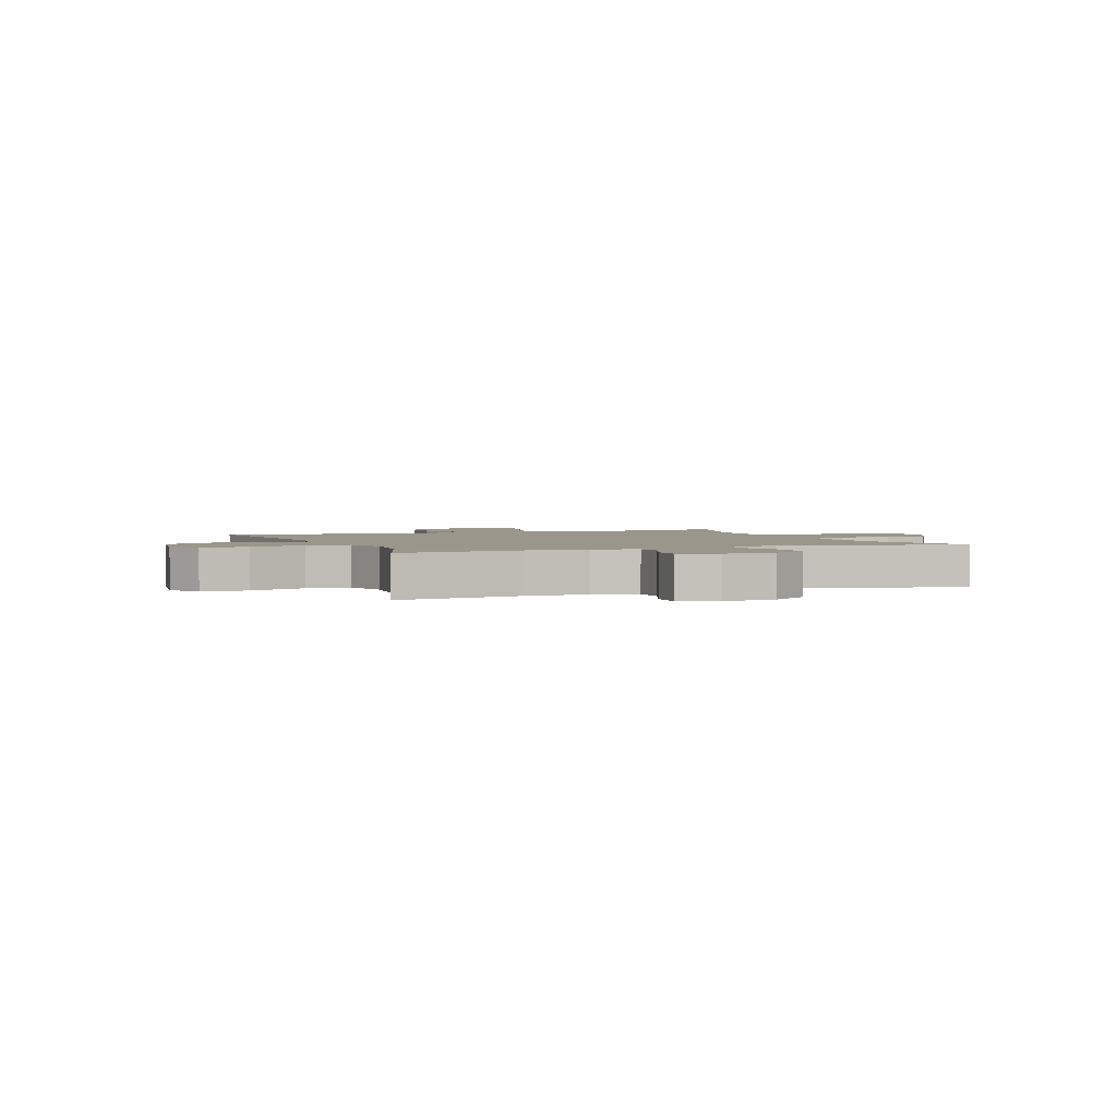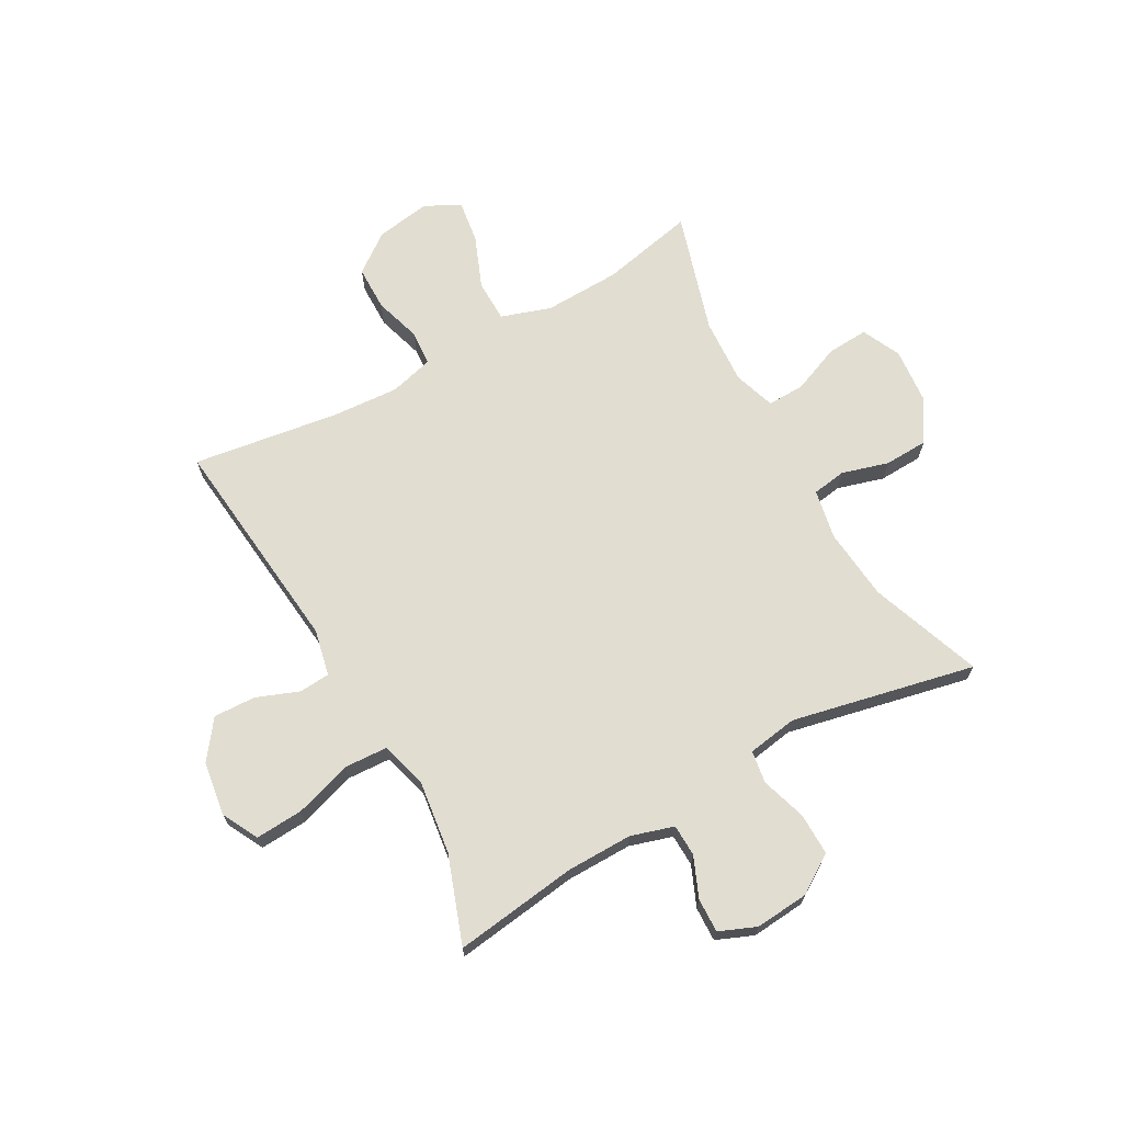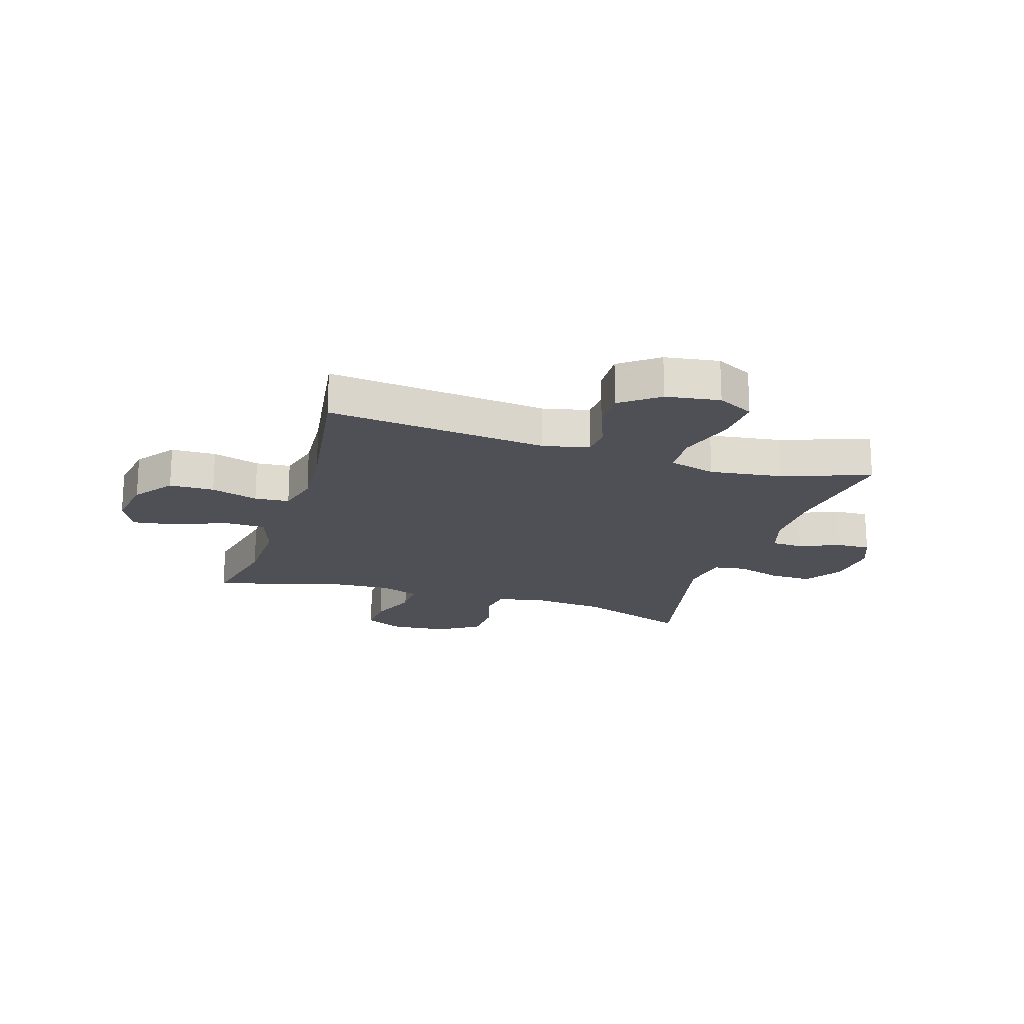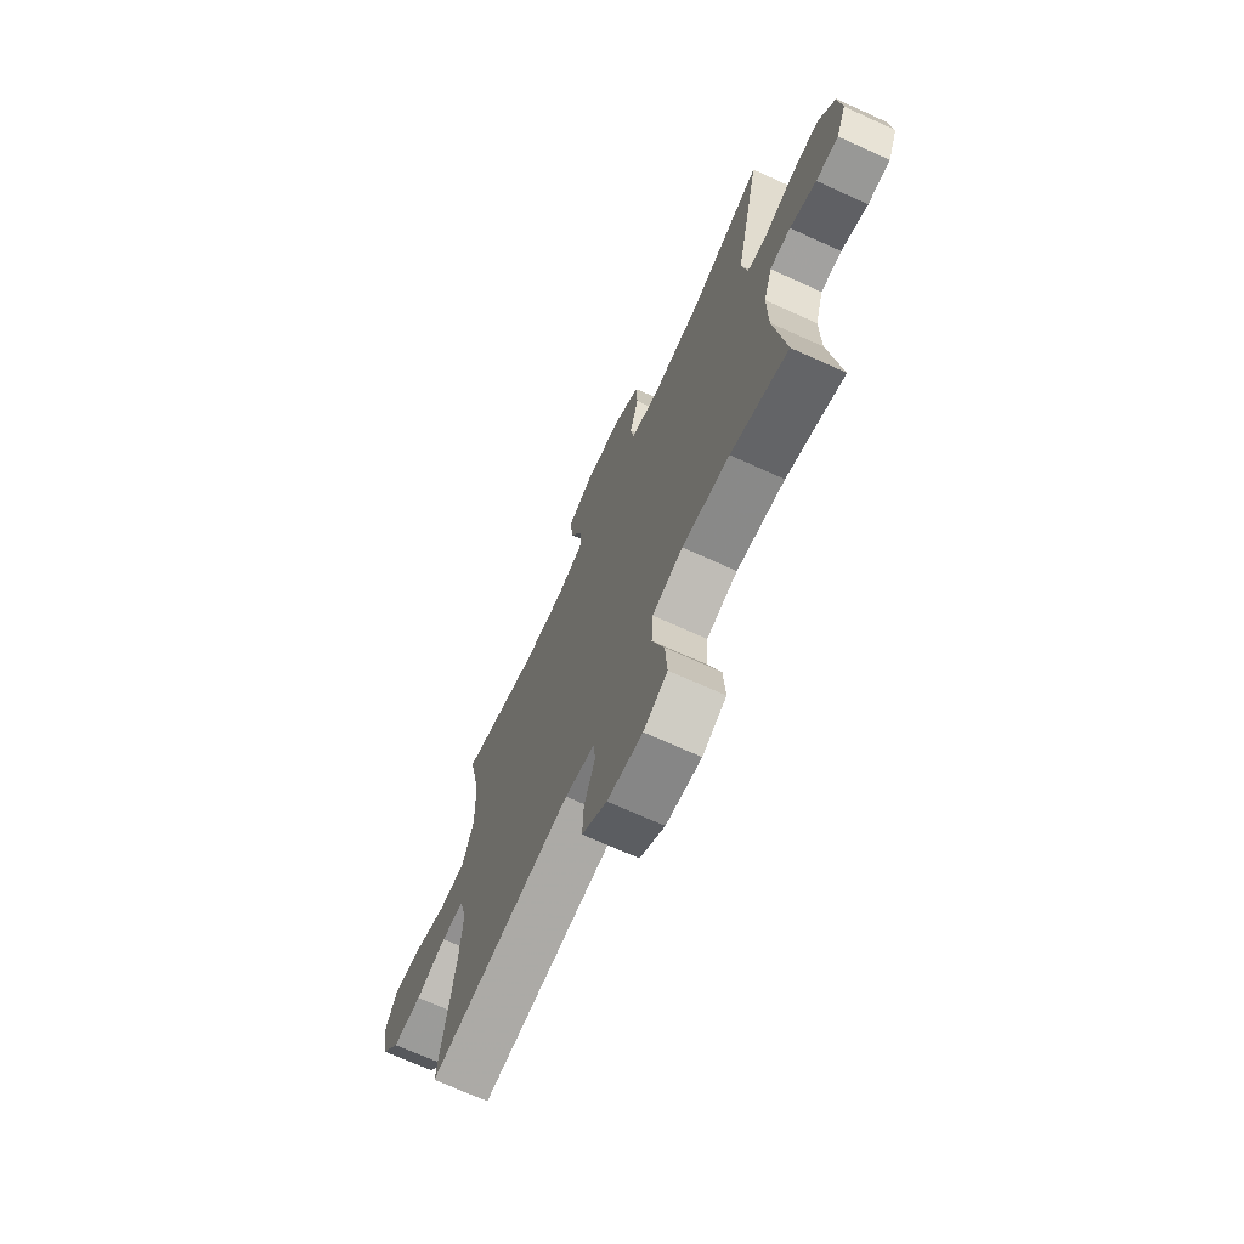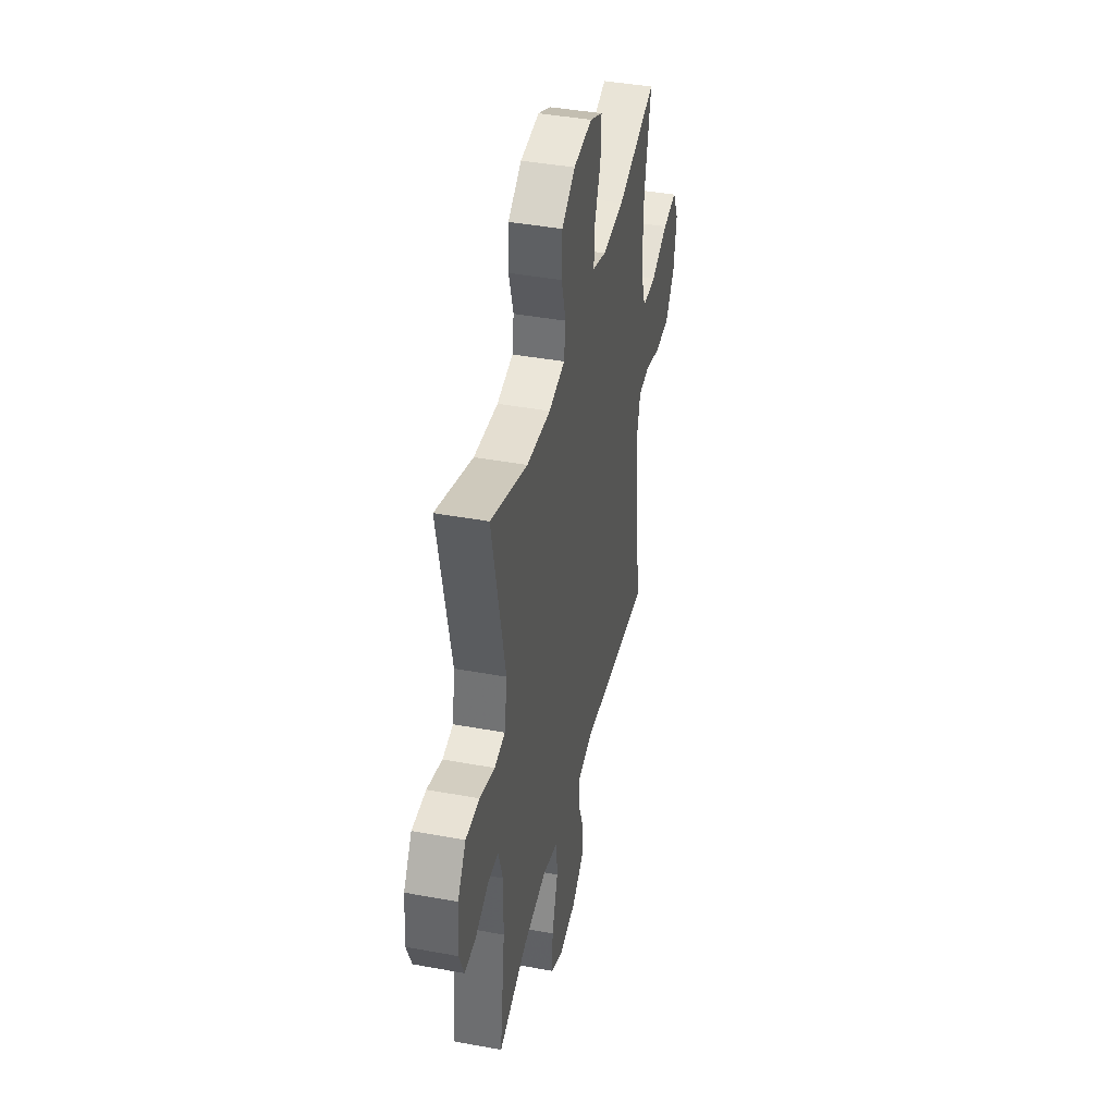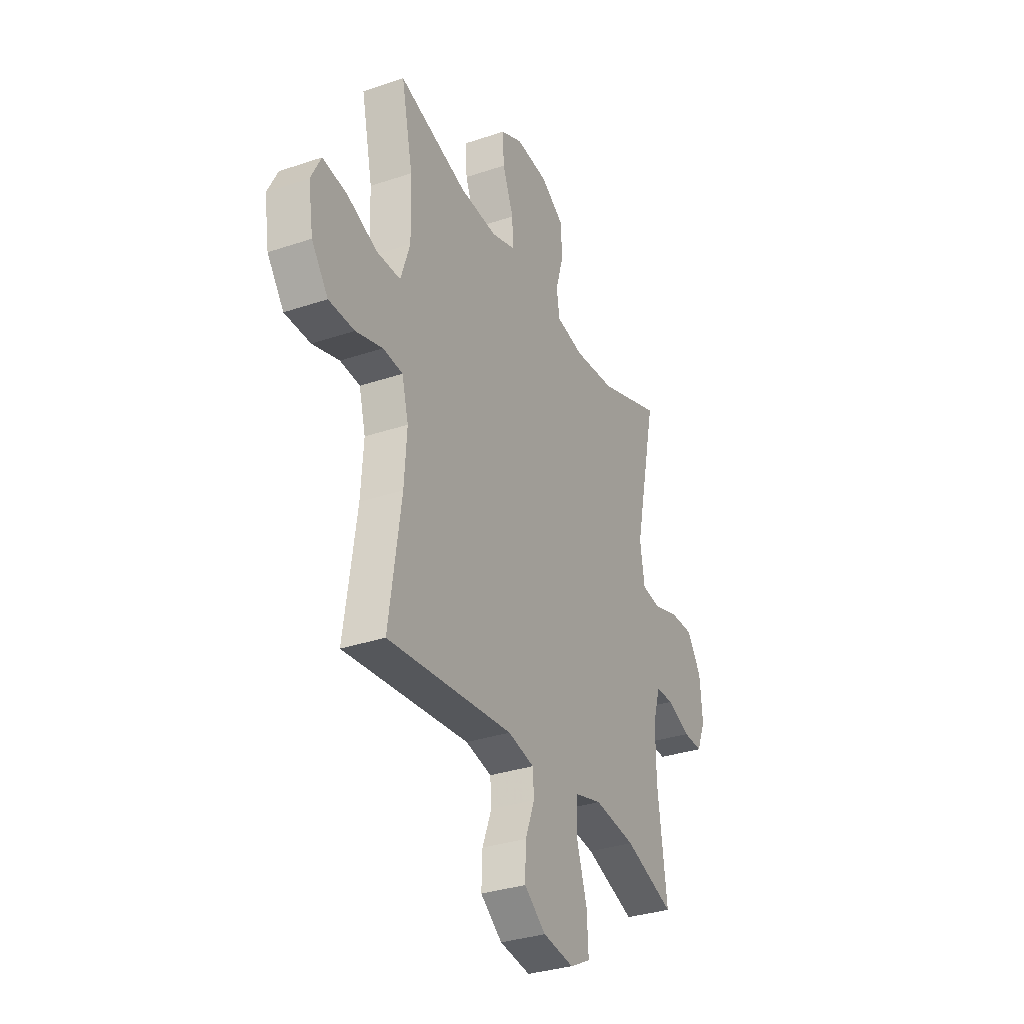
<metadata>
{"format":"obj","ext":"obj","renderer":"f3d","projection":"perspective","resolution":1024,"background":"white","views":[{"elev":2.3,"azim":-112.0,"up":"+Y"},{"elev":68.9,"azim":-119.2,"up":"+Y"},{"elev":-19.3,"azim":162.6,"up":"+Y"},{"elev":-70.3,"azim":-114.4,"up":"+Z"},{"elev":41.4,"azim":-77.4,"up":"+Z"},{"elev":-32.5,"azim":115.2,"up":"+Z"}]}
</metadata>
<code>
v 0.5 0.07 0.5
v 0.465 0.07 0.335
v 0.461 0.07 0.2
v 0.49 0.07 0.113
v 0.564 0.07 0.112
v 0.656 0.07 0.149
v 0.732 0.07 0.16
v 0.763 0.07 0.098
v 0.748 0.07 0.002
v 0.697 0.07 -0.067
v 0.618 0.07 -0.068
v 0.535 0.07 -0.043
v 0.474 0.07 -0.048
v 0.454 0.07 -0.125
v 0.462 0.07 -0.242
v 0.5 0.07 -0.5
v 0.111 0.07 -0.46
v 0.03 0.07 -0.478
v 0.026 0.07 -0.532
v 0.055 0.07 -0.607
v 0.058 0.07 -0.681
v -0.009 0.07 -0.731
v -0.104 0.07 -0.745
v -0.168 0.07 -0.712
v -0.163 0.07 -0.628
v -0.131 0.07 -0.527
v -0.135 0.07 -0.451
v -0.218 0.07 -0.428
v -0.346 0.07 -0.445
v -0.5 0.07 -0.5
v -0.471 0.07 -0.282
v -0.47 0.07 -0.166
v -0.493 0.07 -0.091
v -0.549 0.07 -0.089
v -0.62 0.07 -0.119
v -0.68 0.07 -0.121
v -0.707 0.07 -0.056
v -0.699 0.07 0.039
v -0.655 0.07 0.106
v -0.581 0.07 0.105
v -0.501 0.07 0.08
v -0.444 0.07 0.089
v -0.43 0.07 0.177
v -0.5 0.07 0.5
v -0.303 0.07 0.429
v -0.175 0.07 0.417
v -0.089 0.07 0.434
v -0.08 0.07 0.494
v -0.104 0.07 0.576
v -0.101 0.07 0.653
v -0.029 0.07 0.699
v 0.071 0.07 0.708
v 0.139 0.07 0.676
v 0.135 0.07 0.604
v 0.101 0.07 0.519
v 0.099 0.07 0.453
v 0.172 0.07 0.429
v 0.288 0.07 0.436
v 0.5 0 0.5
v 0.465 0 0.335
v 0.461 0 0.2
v 0.49 0 0.113
v 0.564 0 0.112
v 0.656 0 0.149
v 0.732 0 0.16
v 0.763 0 0.098
v 0.748 0 0.002
v 0.697 0 -0.067
v 0.618 0 -0.068
v 0.535 0 -0.043
v 0.474 0 -0.048
v 0.454 0 -0.125
v 0.462 0 -0.242
v 0.5 0 -0.5
v 0.111 0 -0.46
v 0.03 0 -0.478
v 0.026 0 -0.532
v 0.055 0 -0.607
v 0.058 0 -0.681
v -0.009 0 -0.731
v -0.104 0 -0.745
v -0.168 0 -0.712
v -0.163 0 -0.628
v -0.131 0 -0.527
v -0.135 0 -0.451
v -0.218 0 -0.428
v -0.346 0 -0.445
v -0.5 0 -0.5
v -0.471 0 -0.282
v -0.47 0 -0.166
v -0.493 0 -0.091
v -0.549 0 -0.089
v -0.62 0 -0.119
v -0.68 0 -0.121
v -0.707 0 -0.056
v -0.699 0 0.039
v -0.655 0 0.106
v -0.581 0 0.105
v -0.501 0 0.08
v -0.444 0 0.089
v -0.43 0 0.177
v -0.5 0 0.5
v -0.303 0 0.429
v -0.175 0 0.417
v -0.089 0 0.434
v -0.08 0 0.494
v -0.104 0 0.576
v -0.101 0 0.653
v -0.029 0 0.699
v 0.071 0 0.708
v 0.139 0 0.676
v 0.135 0 0.604
v 0.101 0 0.519
v 0.099 0 0.453
v 0.172 0 0.429
v 0.288 0 0.436
f 52 53 54 55
f 52 55 56
f 51 52 56
f 48 49 50 51
f 47 48 51 56
f 46 47 56 57
f 43 44 45
f 42 43 45 46
f 38 39 40 41
f 38 41 42
f 37 38 42
f 34 35 36 37
f 33 34 37 42
f 32 33 42 46
f 29 30 31
f 28 29 31 32
f 27 28 32 46
f 23 24 25 26
f 19 20 21 22
f 18 19 22 23
f 15 16 17
f 14 15 17 18
f 13 14 18
f 9 10 11 12
f 9 12 13
f 8 9 13
f 5 6 7 8
f 4 5 8 13
f 3 4 13 18
f 58 1 2
f 57 58 2 3
f 18 23 26 27
f 27 46 57
f 3 18 27 57
f 113 112 111 110
f 114 113 110
f 114 110 109
f 109 108 107 106
f 114 109 106 105
f 115 114 105 104
f 103 102 101
f 104 103 101 100
f 99 98 97 96
f 100 99 96
f 100 96 95
f 95 94 93 92
f 100 95 92 91
f 104 100 91 90
f 89 88 87
f 90 89 87 86
f 104 90 86 85
f 84 83 82 81
f 80 79 78 77
f 81 80 77 76
f 75 74 73
f 76 75 73 72
f 76 72 71
f 70 69 68 67
f 71 70 67
f 71 67 66
f 66 65 64 63
f 71 66 63 62
f 76 71 62 61
f 60 59 116
f 61 60 116 115
f 85 84 81 76
f 115 104 85
f 115 85 76 61
f 1 59 60 2
f 2 60 61 3
f 3 61 62 4
f 4 62 63 5
f 5 63 64 6
f 6 64 65 7
f 7 65 66 8
f 8 66 67 9
f 9 67 68 10
f 10 68 69 11
f 11 69 70 12
f 12 70 71 13
f 13 71 72 14
f 14 72 73 15
f 15 73 74 16
f 16 74 75 17
f 17 75 76 18
f 18 76 77 19
f 19 77 78 20
f 20 78 79 21
f 21 79 80 22
f 22 80 81 23
f 23 81 82 24
f 24 82 83 25
f 25 83 84 26
f 26 84 85 27
f 27 85 86 28
f 28 86 87 29
f 29 87 88 30
f 30 88 89 31
f 31 89 90 32
f 32 90 91 33
f 33 91 92 34
f 34 92 93 35
f 35 93 94 36
f 36 94 95 37
f 37 95 96 38
f 38 96 97 39
f 39 97 98 40
f 40 98 99 41
f 41 99 100 42
f 42 100 101 43
f 43 101 102 44
f 44 102 103 45
f 45 103 104 46
f 46 104 105 47
f 47 105 106 48
f 48 106 107 49
f 49 107 108 50
f 50 108 109 51
f 51 109 110 52
f 52 110 111 53
f 53 111 112 54
f 54 112 113 55
f 55 113 114 56
f 56 114 115 57
f 57 115 116 58
f 58 116 59 1

</code>
